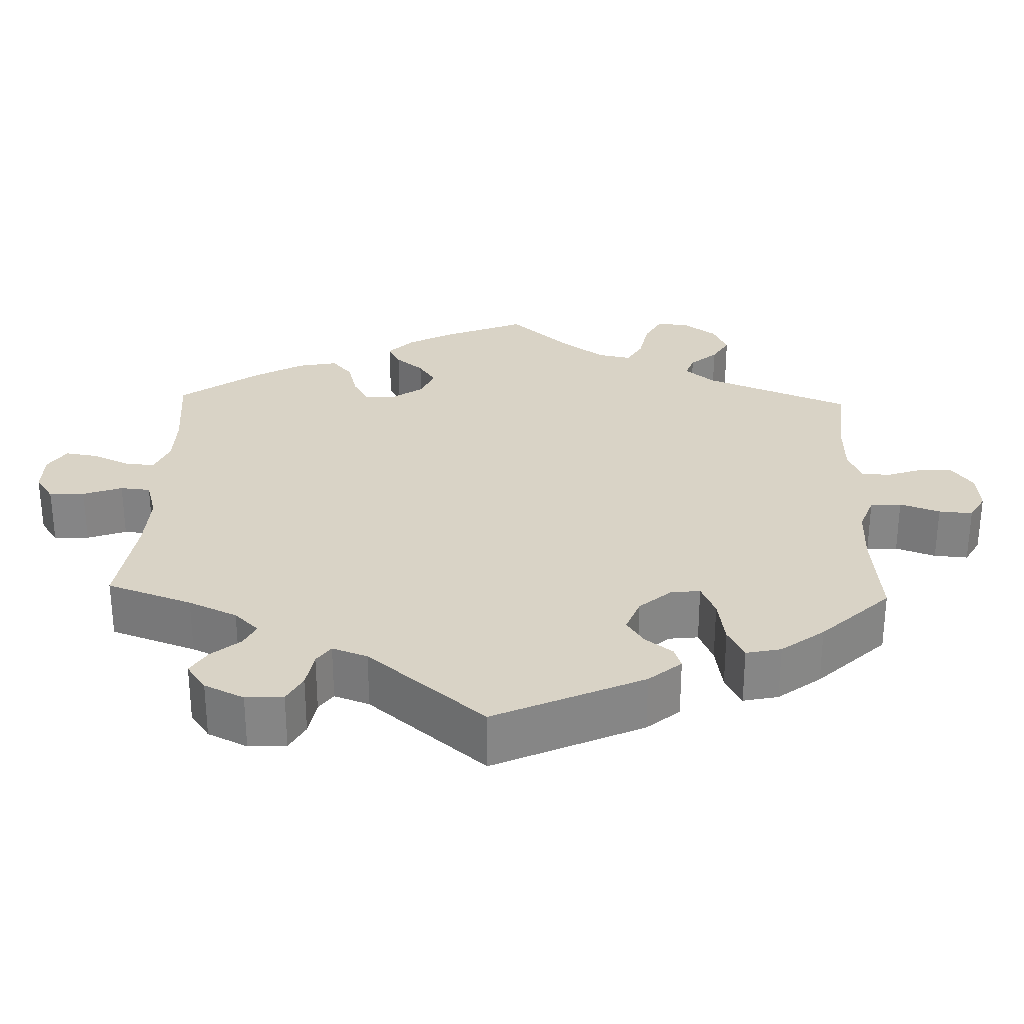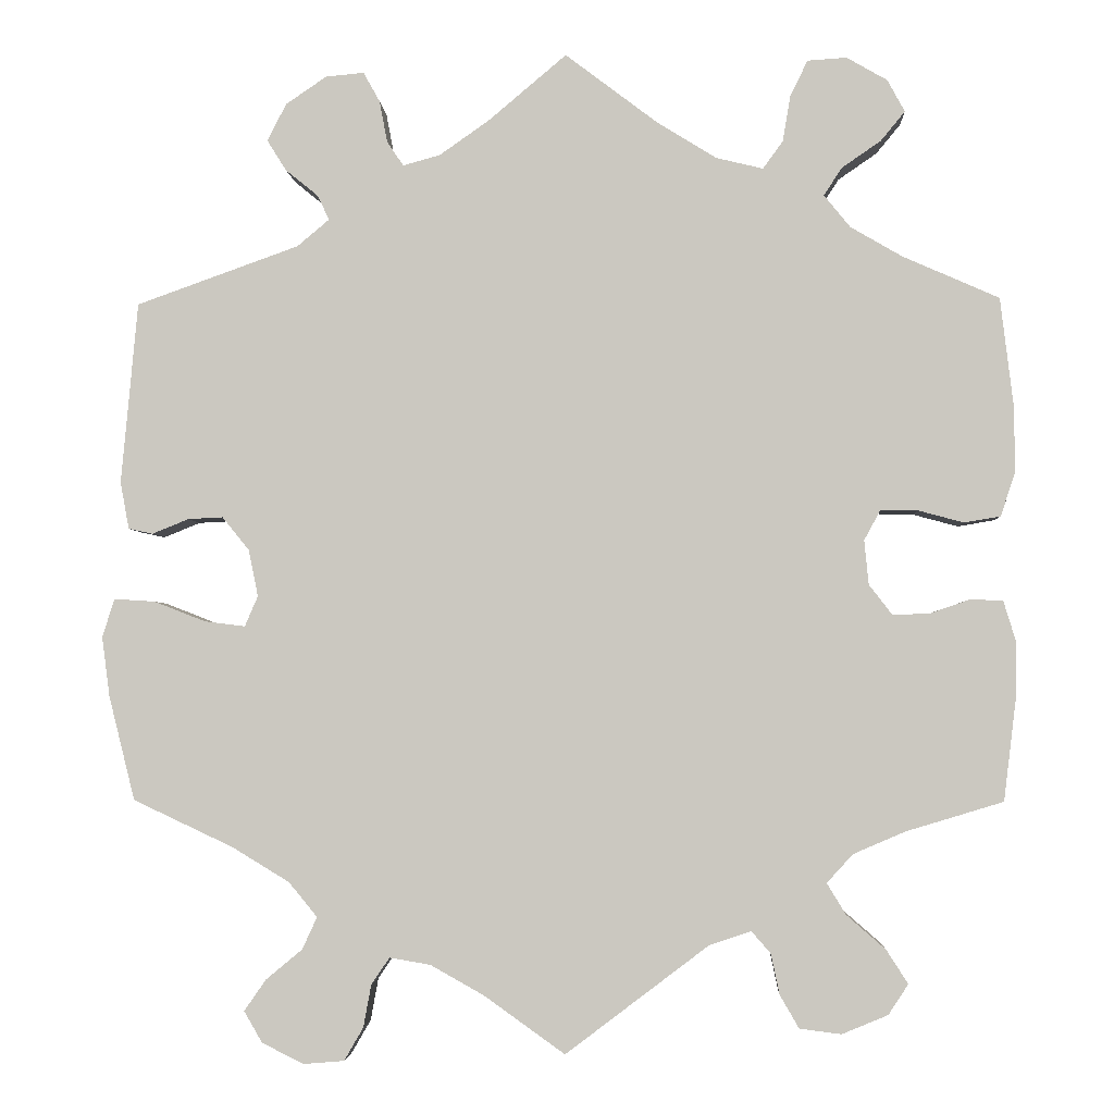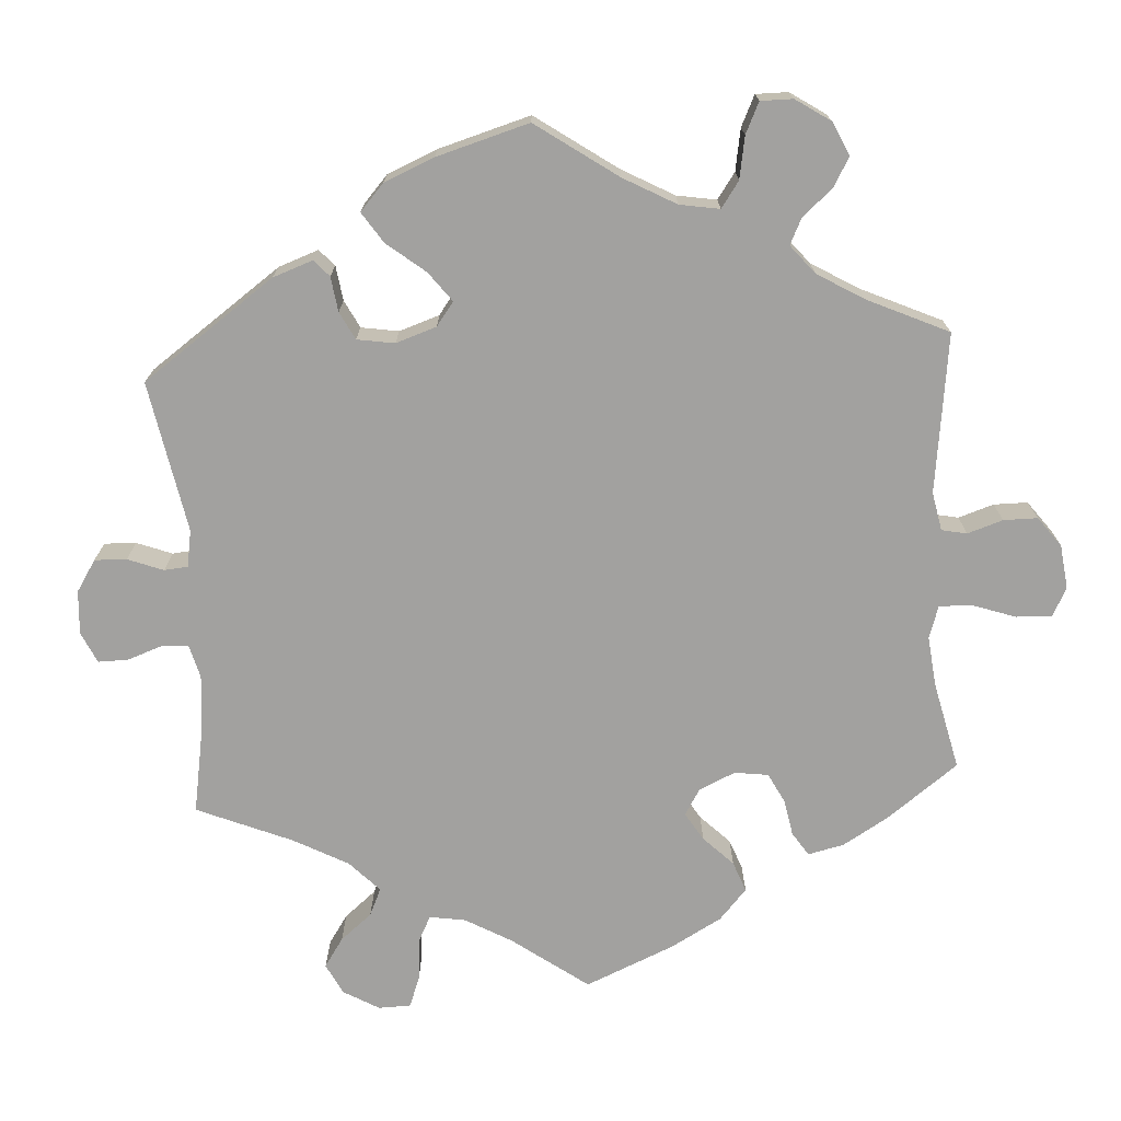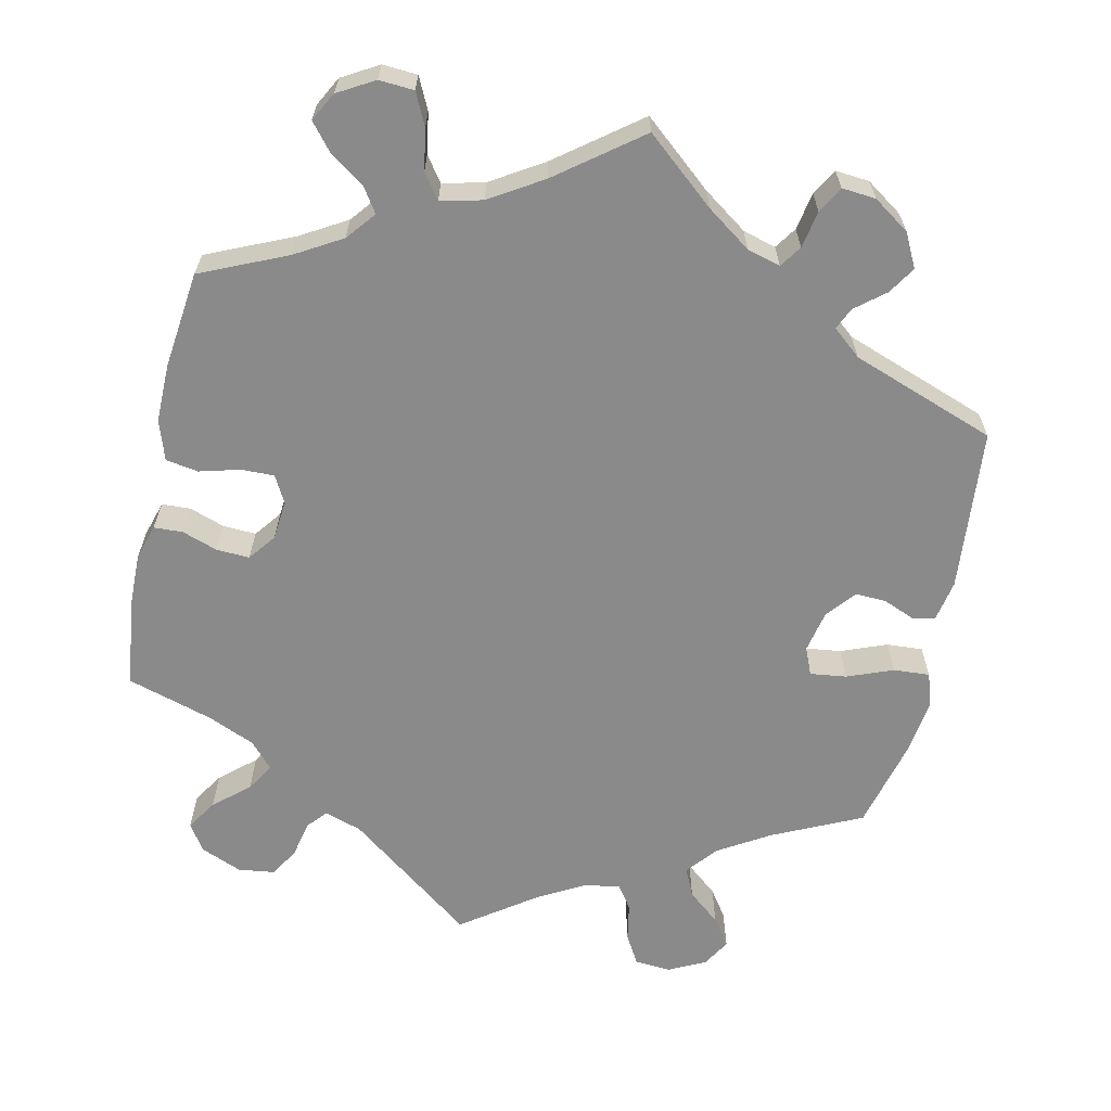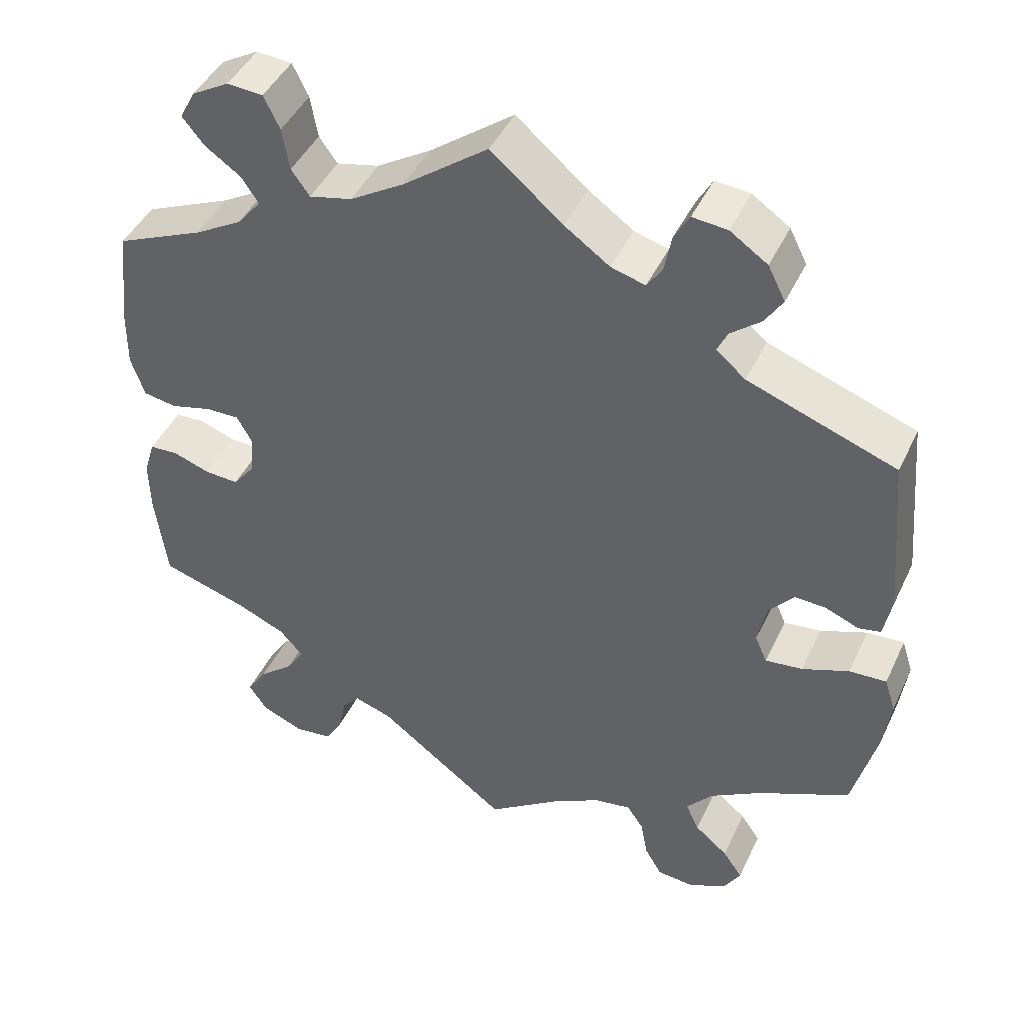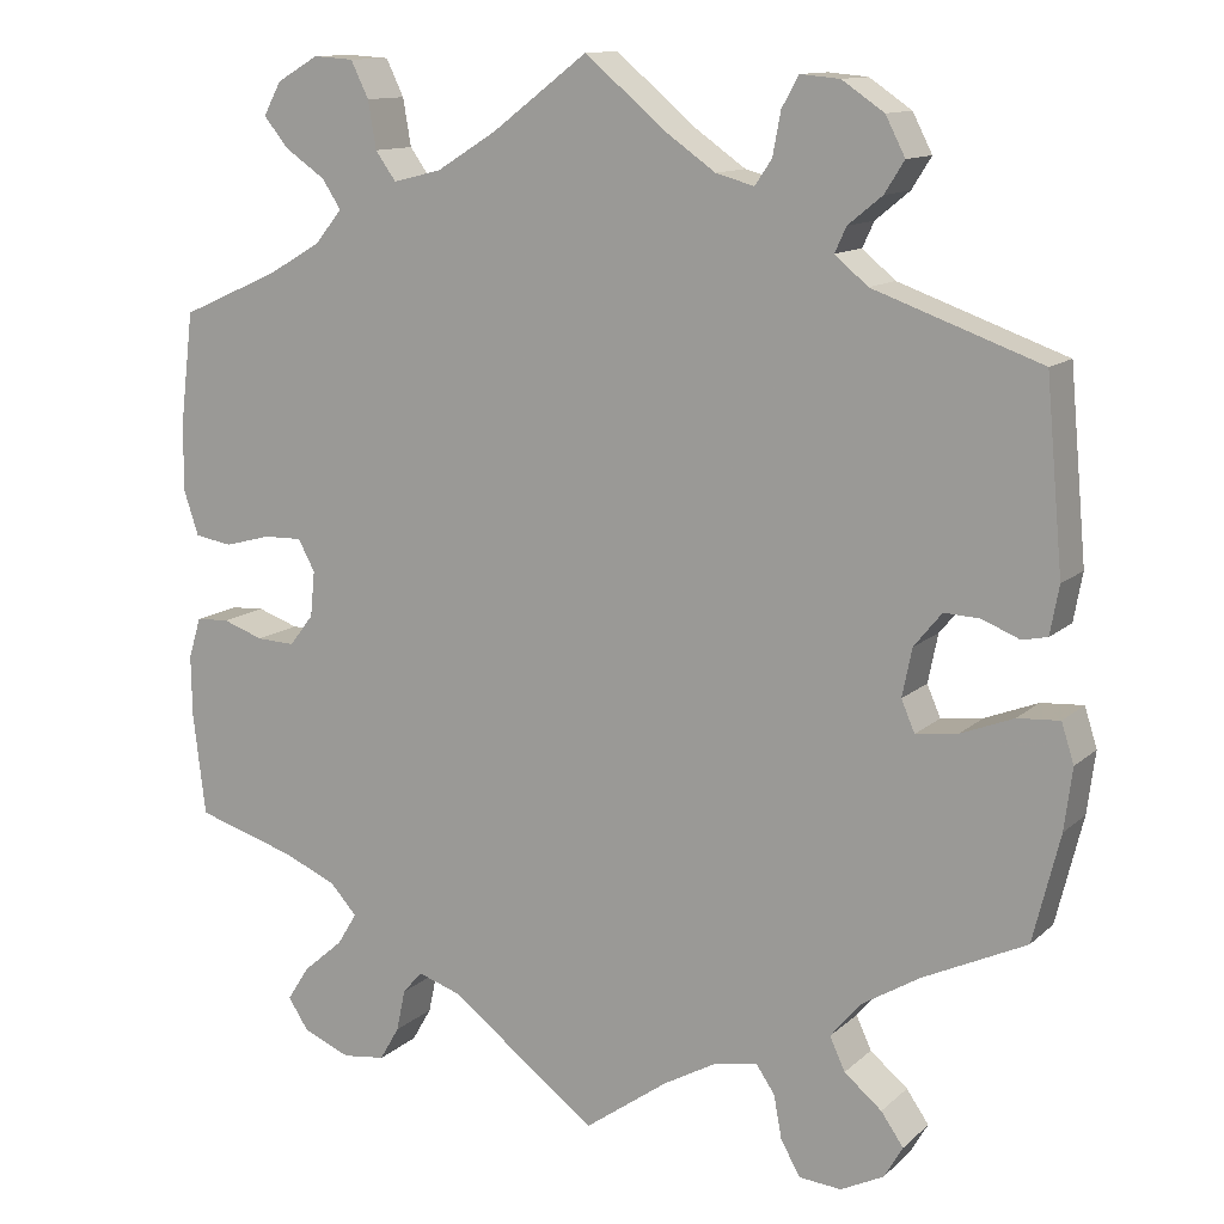
<metadata>
{"format":"obj","ext":"obj","renderer":"f3d","projection":"perspective","resolution":1024,"background":"white","views":[{"elev":28.3,"azim":61.8,"up":"+Y"},{"elev":-3.0,"azim":-177.1,"up":"+Z"},{"elev":-72.2,"azim":123.6,"up":"+Y"},{"elev":-63.6,"azim":-12.3,"up":"+Y"},{"elev":44.7,"azim":24.2,"up":"+Z"},{"elev":12.3,"azim":27.8,"up":"+Z"}]}
</metadata>
<code>
v 0.385 0.07 -0.343
v 0.319 0.07 -0.383
v 0.286 0.07 -0.423
v 0.303 0.07 -0.46
v 0.345 0.07 -0.495
v 0.37 0.07 -0.531
v 0.349 0.07 -0.567
v 0.301 0.07 -0.591
v 0.254 0.07 -0.587
v 0.232 0.07 -0.549
v 0.223 0.07 -0.5
v 0.202 0.07 -0.469
v 0.155 0.07 -0.477
v 0.094 0.07 -0.511
v 0 0.07 -0.578
v -0.165 0.07 -0.453
v -0.213 0.07 -0.437
v -0.235 0.07 -0.462
v -0.245 0.07 -0.509
v -0.267 0.07 -0.547
v -0.315 0.07 -0.553
v -0.368 0.07 -0.531
v -0.391 0.07 -0.496
v -0.366 0.07 -0.457
v -0.321 0.07 -0.418
v -0.299 0.07 -0.382
v -0.329 0.07 -0.349
v -0.389 0.07 -0.323
v -0.501 0.07 -0.289
v -0.515 0.07 -0.174
v -0.516 0.07 -0.106
v -0.502 0.07 -0.06
v -0.465 0.07 -0.058
v -0.419 0.07 -0.074
v -0.376 0.07 -0.076
v -0.349 0.07 -0.041
v -0.344 0.07 0.01
v -0.363 0.07 0.045
v -0.406 0.07 0.044
v -0.458 0.07 0.03
v -0.5 0.07 0.037
v -0.517 0.07 0.088
v -0.516 0.07 0.164
v -0.501 0.07 0.289
v -0.39 0.07 0.338
v -0.33 0.07 0.373
v -0.3 0.07 0.41
v -0.321 0.07 0.442
v -0.366 0.07 0.473
v -0.394 0.07 0.507
v -0.374 0.07 0.544
v -0.327 0.07 0.571
v -0.282 0.07 0.568
v -0.262 0.07 0.527
v -0.253 0.07 0.474
v -0.23 0.07 0.442
v -0.176 0.07 0.455
v -0.108 0.07 0.497
v -0.001 0.07 0.578
v 0.089 0.07 0.502
v 0.146 0.07 0.462
v 0.189 0.07 0.45
v 0.208 0.07 0.478
v 0.217 0.07 0.526
v 0.236 0.07 0.56
v 0.28 0.07 0.556
v 0.327 0.07 0.524
v 0.349 0.07 0.481
v 0.327 0.07 0.446
v 0.289 0.07 0.415
v 0.276 0.07 0.387
v 0.313 0.07 0.356
v 0.5 0.07 0.289
v 0.519 0.07 0.08
v 0.509 0.07 0.026
v 0.481 0.07 0.02
v 0.439 0.07 0.037
v 0.399 0.07 0.039
v 0.368 0.07 0.001
v 0.357 0.07 -0.053
v 0.372 0.07 -0.088
v 0.419 0.07 -0.082
v 0.478 0.07 -0.059
v 0.525 0.07 -0.056
v 0.539 0.07 -0.1
v 0.53 0.07 -0.169
v 0.5 0.07 -0.289
v 0.385 0 -0.343
v 0.319 0 -0.383
v 0.286 0 -0.423
v 0.303 0 -0.46
v 0.345 0 -0.495
v 0.37 0 -0.531
v 0.349 0 -0.567
v 0.301 0 -0.591
v 0.254 0 -0.587
v 0.232 0 -0.549
v 0.223 0 -0.5
v 0.202 0 -0.469
v 0.155 0 -0.477
v 0.094 0 -0.511
v 0 0 -0.578
v -0.165 0 -0.453
v -0.213 0 -0.437
v -0.235 0 -0.462
v -0.245 0 -0.509
v -0.267 0 -0.547
v -0.315 0 -0.553
v -0.368 0 -0.531
v -0.391 0 -0.496
v -0.366 0 -0.457
v -0.321 0 -0.418
v -0.299 0 -0.382
v -0.329 0 -0.349
v -0.389 0 -0.323
v -0.501 0 -0.289
v -0.515 0 -0.174
v -0.516 0 -0.106
v -0.502 0 -0.06
v -0.465 0 -0.058
v -0.419 0 -0.074
v -0.376 0 -0.076
v -0.349 0 -0.041
v -0.344 0 0.01
v -0.363 0 0.045
v -0.406 0 0.044
v -0.458 0 0.03
v -0.5 0 0.037
v -0.517 0 0.088
v -0.516 0 0.164
v -0.501 0 0.289
v -0.39 0 0.338
v -0.33 0 0.373
v -0.3 0 0.41
v -0.321 0 0.442
v -0.366 0 0.473
v -0.394 0 0.507
v -0.374 0 0.544
v -0.327 0 0.571
v -0.282 0 0.568
v -0.262 0 0.527
v -0.253 0 0.474
v -0.23 0 0.442
v -0.176 0 0.455
v -0.108 0 0.497
v -0.001 0 0.578
v 0.089 0 0.502
v 0.146 0 0.462
v 0.189 0 0.45
v 0.208 0 0.478
v 0.217 0 0.526
v 0.236 0 0.56
v 0.28 0 0.556
v 0.327 0 0.524
v 0.349 0 0.481
v 0.327 0 0.446
v 0.289 0 0.415
v 0.276 0 0.387
v 0.313 0 0.356
v 0.5 0 0.289
v 0.519 0 0.08
v 0.509 0 0.026
v 0.481 0 0.02
v 0.439 0 0.037
v 0.399 0 0.039
v 0.368 0 0.001
v 0.357 0 -0.053
v 0.372 0 -0.088
v 0.419 0 -0.082
v 0.478 0 -0.059
v 0.525 0 -0.056
v 0.539 0 -0.1
v 0.53 0 -0.169
v 0.5 0 -0.289
f 86 87 1
f 85 86 1 2
f 82 83 84 85
f 81 82 85 2
f 80 81 2 3
f 74 75 76 77
f 72 73 74 77
f 71 72 77 78
f 67 68 69 70
f 67 70 71
f 66 67 71
f 63 64 65 66
f 62 63 66 71
f 61 62 71 78
f 58 59 60
f 57 58 60 61
f 56 57 61 78
f 52 53 54 55
f 52 55 56
f 51 52 56
f 48 49 50 51
f 47 48 51 56
f 46 47 56 78
f 42 43 44 45
f 39 40 41 42
f 38 39 42 45
f 37 38 45 46
f 31 32 33 34
f 31 34 35
f 28 29 30 31
f 27 28 31 35
f 26 27 35 36
f 22 23 24 25
f 22 25 26
f 21 22 26
f 18 19 20 21
f 18 21 26
f 17 18 26 36
f 14 15 16
f 13 14 16 17
f 12 13 17 36
f 8 9 10 11
f 8 11 12
f 7 8 12
f 4 5 6 7
f 3 4 7 12
f 80 3 12 36
f 37 46 78 79
f 36 37 79 80
f 88 174 173
f 89 88 173 172
f 172 171 170 169
f 89 172 169 168
f 90 89 168 167
f 164 163 162 161
f 164 161 160 159
f 165 164 159 158
f 157 156 155 154
f 158 157 154
f 158 154 153
f 153 152 151 150
f 158 153 150 149
f 165 158 149 148
f 147 146 145
f 148 147 145 144
f 165 148 144 143
f 142 141 140 139
f 143 142 139
f 143 139 138
f 138 137 136 135
f 143 138 135 134
f 165 143 134 133
f 132 131 130 129
f 129 128 127 126
f 132 129 126 125
f 133 132 125 124
f 121 120 119 118
f 122 121 118
f 118 117 116 115
f 122 118 115 114
f 123 122 114 113
f 112 111 110 109
f 113 112 109
f 113 109 108
f 108 107 106 105
f 113 108 105
f 123 113 105 104
f 103 102 101
f 104 103 101 100
f 123 104 100 99
f 98 97 96 95
f 99 98 95
f 99 95 94
f 94 93 92 91
f 99 94 91 90
f 123 99 90 167
f 166 165 133 124
f 167 166 124 123
f 1 88 89 2
f 2 89 90 3
f 3 90 91 4
f 4 91 92 5
f 5 92 93 6
f 6 93 94 7
f 7 94 95 8
f 8 95 96 9
f 9 96 97 10
f 10 97 98 11
f 11 98 99 12
f 12 99 100 13
f 13 100 101 14
f 14 101 102 15
f 15 102 103 16
f 16 103 104 17
f 17 104 105 18
f 18 105 106 19
f 19 106 107 20
f 20 107 108 21
f 21 108 109 22
f 22 109 110 23
f 23 110 111 24
f 24 111 112 25
f 25 112 113 26
f 26 113 114 27
f 27 114 115 28
f 28 115 116 29
f 29 116 117 30
f 30 117 118 31
f 31 118 119 32
f 32 119 120 33
f 33 120 121 34
f 34 121 122 35
f 35 122 123 36
f 36 123 124 37
f 37 124 125 38
f 38 125 126 39
f 39 126 127 40
f 40 127 128 41
f 41 128 129 42
f 42 129 130 43
f 43 130 131 44
f 44 131 132 45
f 45 132 133 46
f 46 133 134 47
f 47 134 135 48
f 48 135 136 49
f 49 136 137 50
f 50 137 138 51
f 51 138 139 52
f 52 139 140 53
f 53 140 141 54
f 54 141 142 55
f 55 142 143 56
f 56 143 144 57
f 57 144 145 58
f 58 145 146 59
f 59 146 147 60
f 60 147 148 61
f 61 148 149 62
f 62 149 150 63
f 63 150 151 64
f 64 151 152 65
f 65 152 153 66
f 66 153 154 67
f 67 154 155 68
f 68 155 156 69
f 69 156 157 70
f 70 157 158 71
f 71 158 159 72
f 72 159 160 73
f 73 160 161 74
f 74 161 162 75
f 75 162 163 76
f 76 163 164 77
f 77 164 165 78
f 78 165 166 79
f 79 166 167 80
f 80 167 168 81
f 81 168 169 82
f 82 169 170 83
f 83 170 171 84
f 84 171 172 85
f 85 172 173 86
f 86 173 174 87
f 87 174 88 1

</code>
